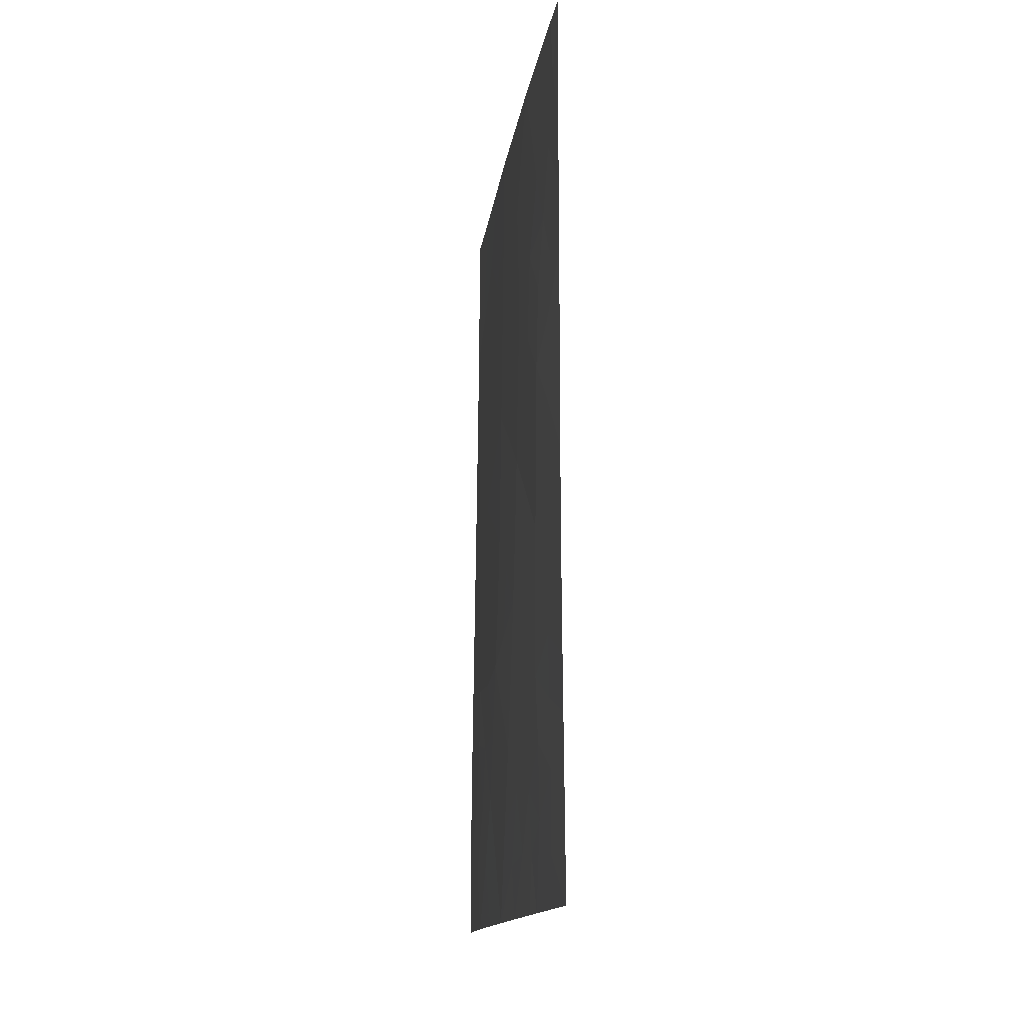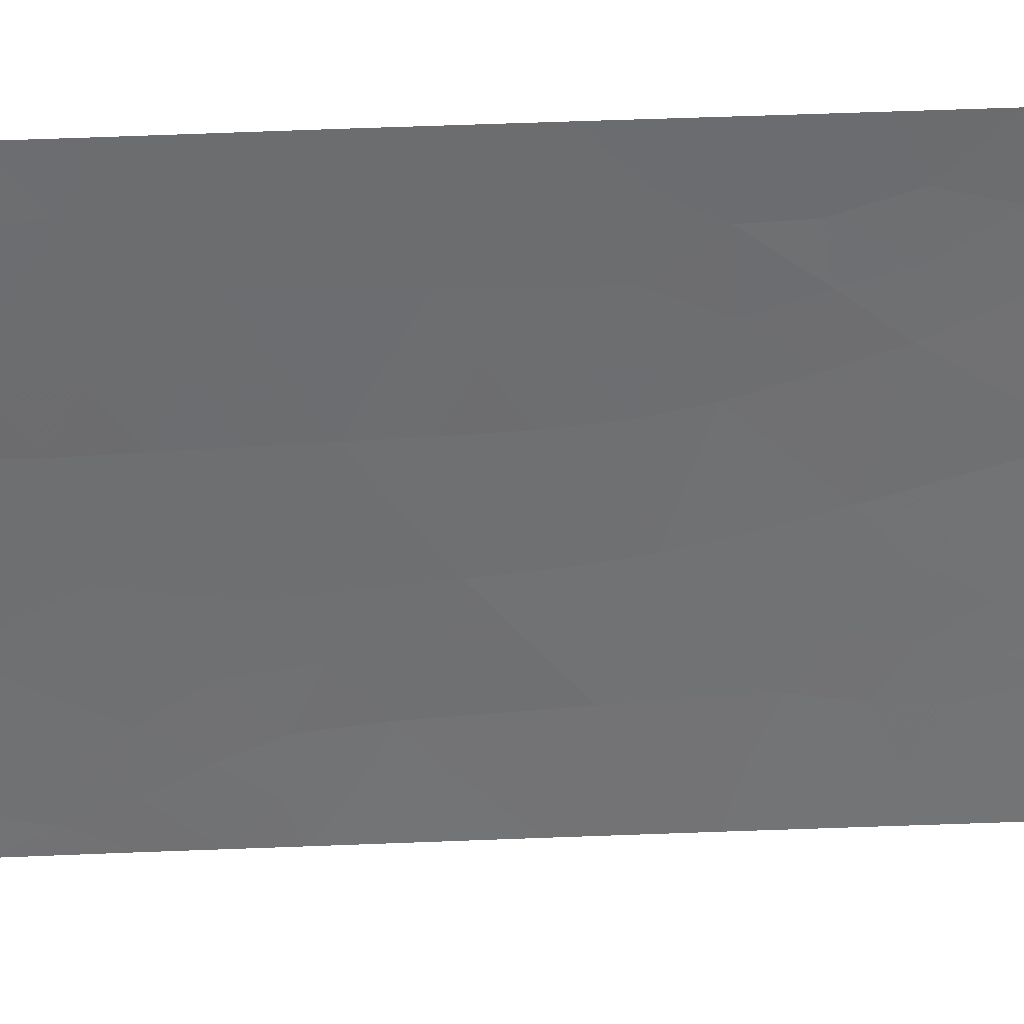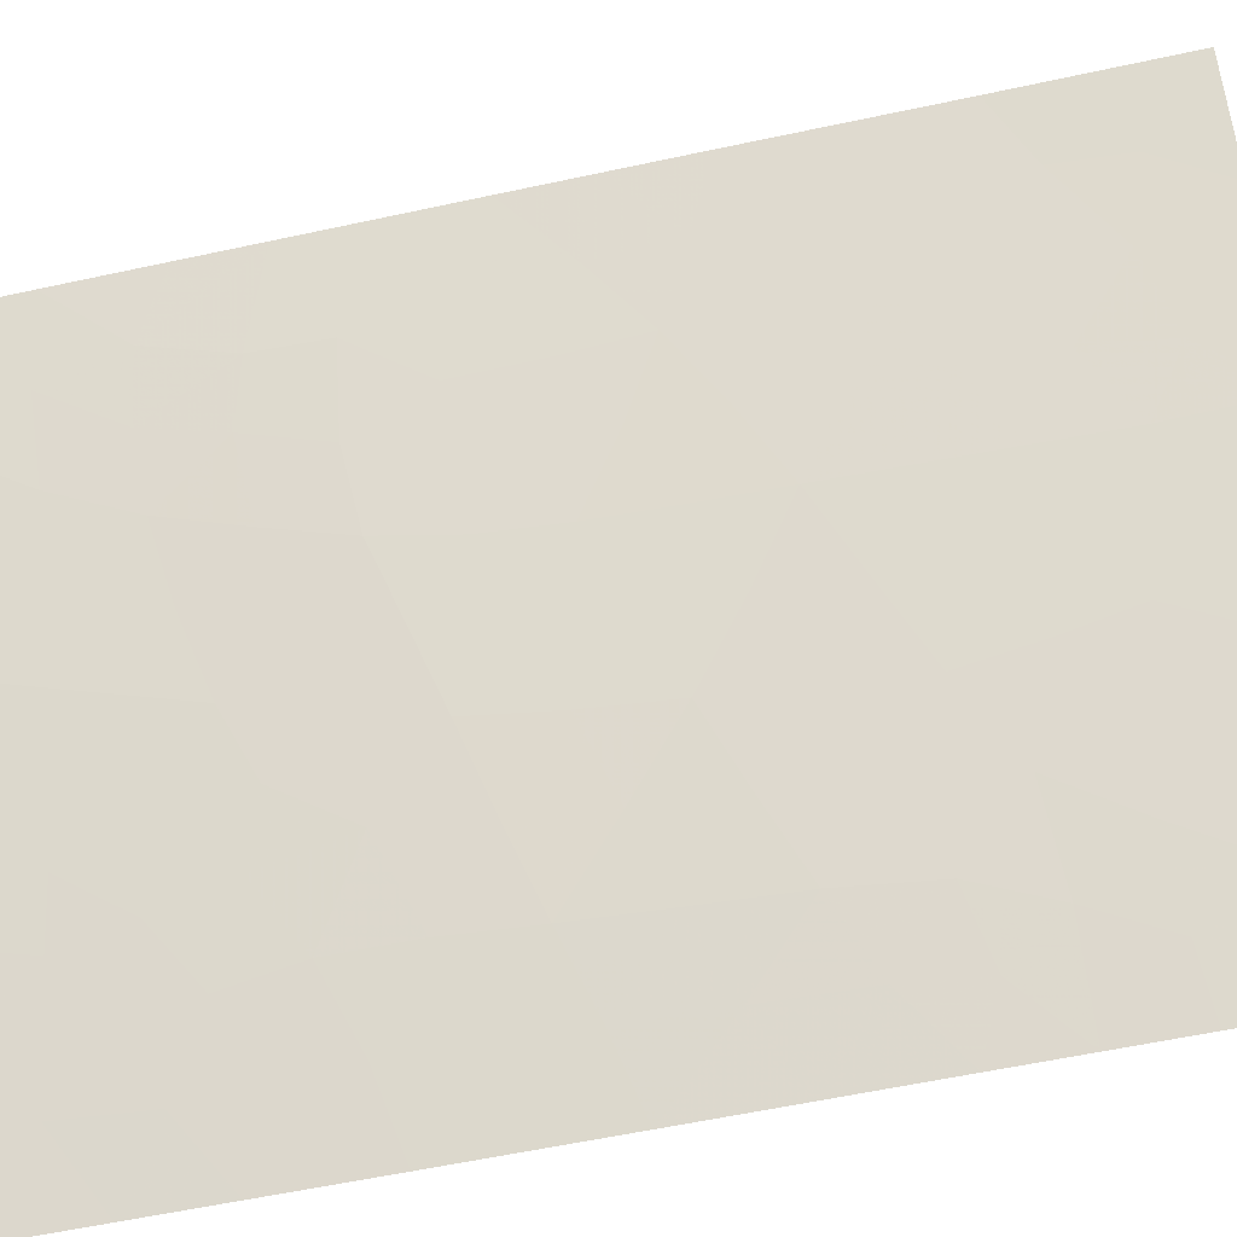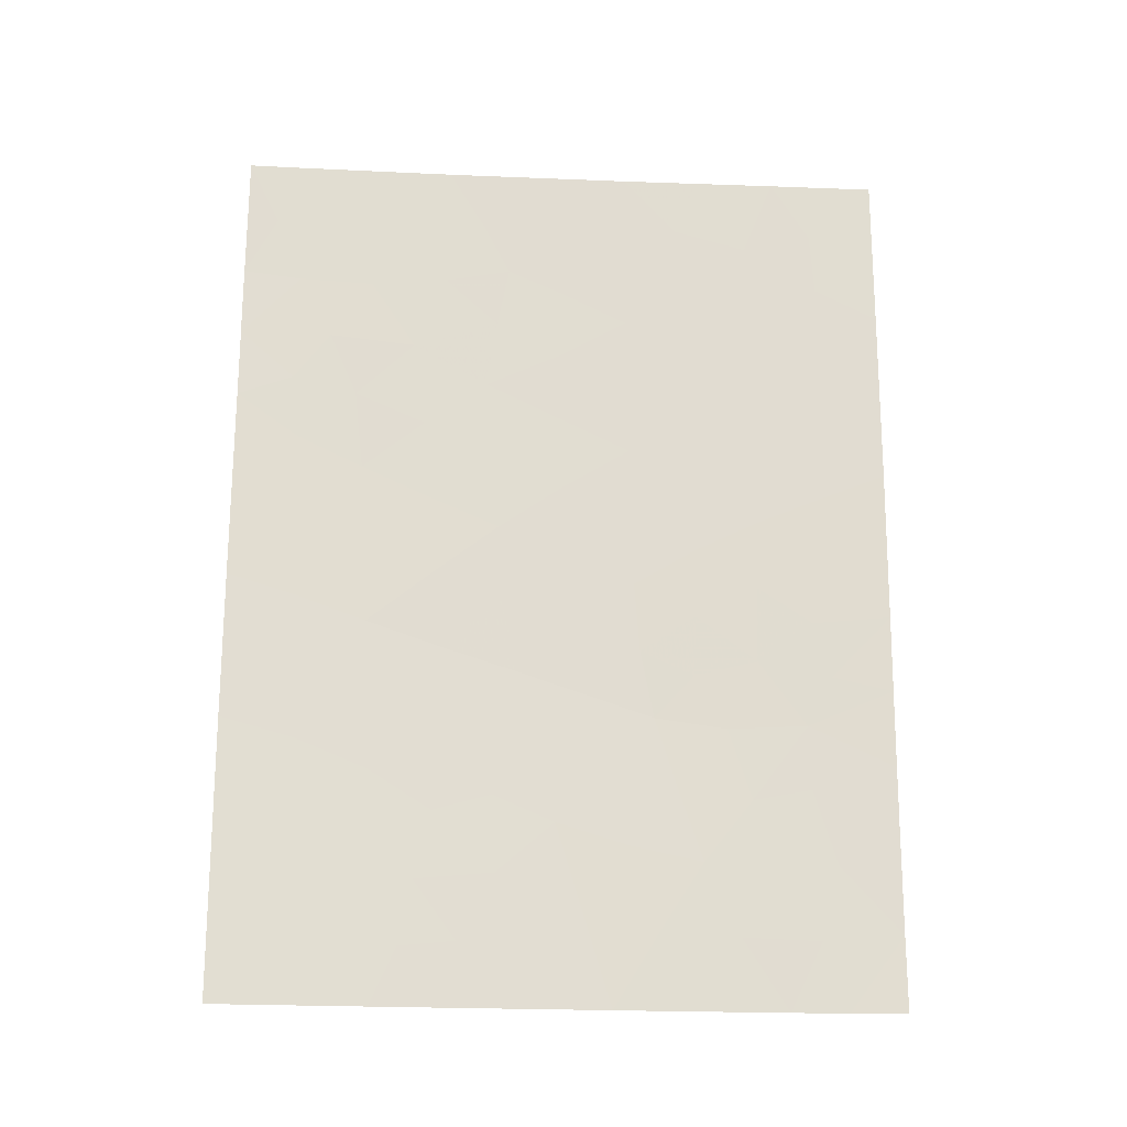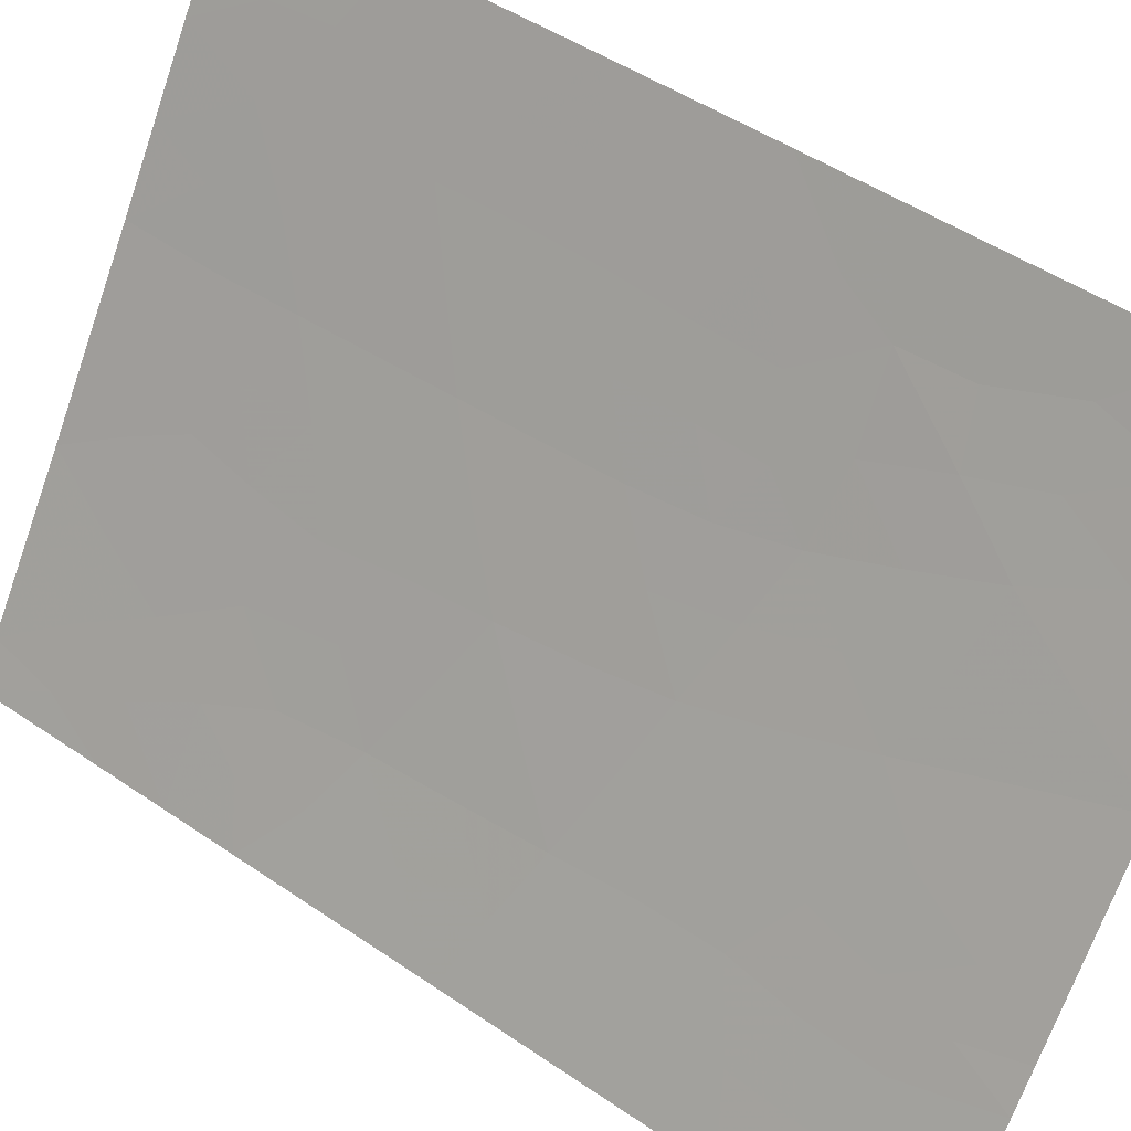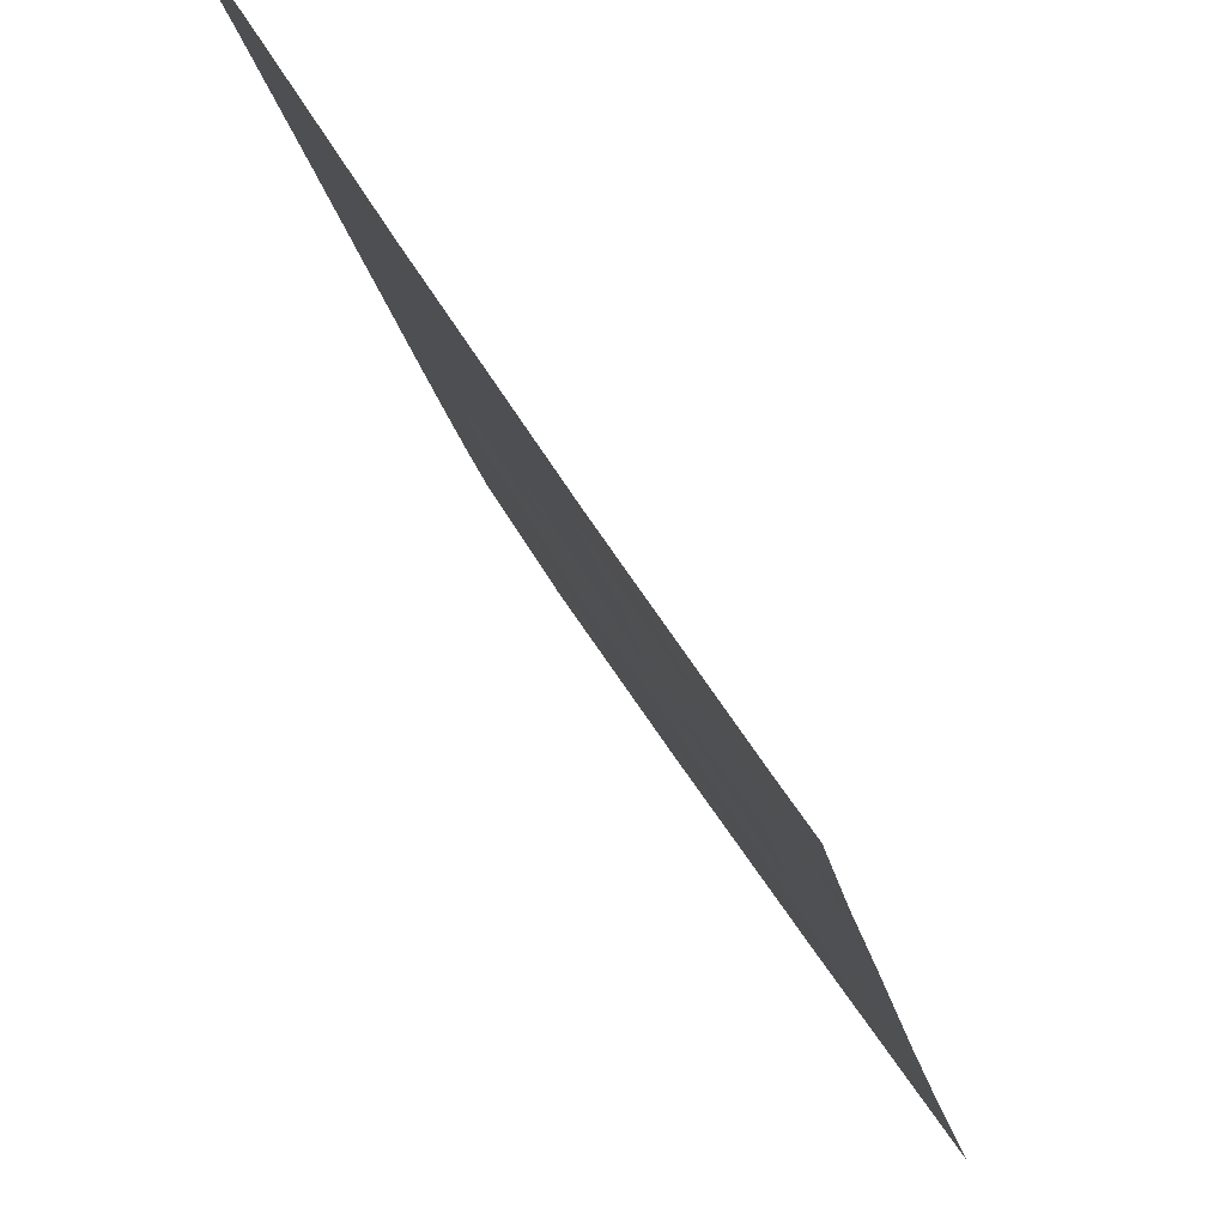
<metadata>
{"format":"obj","ext":"obj","renderer":"f3d","projection":"perspective","resolution":1024,"background":"white","views":[{"elev":-14.3,"azim":-155.2,"up":"+Y"},{"elev":68.1,"azim":-92.1,"up":"+Z"},{"elev":-58.3,"azim":102.7,"up":"+Z"},{"elev":-20.7,"azim":-61.9,"up":"+Y"},{"elev":47.0,"azim":-52.1,"up":"+Z"},{"elev":-19.3,"azim":-169.9,"up":"+Z"}]}
</metadata>
<code>
v -85.94 43.73 41.01
v -84.9 43.12 42.57
v -85.95 40.33 41.03
v -83.1 38 45.32
v -81.07 43.36 48.59
v -83.9 48.45 44.16
v -84.95 48.17 42.53
v -81.06 41.25 48.55
v -81.11 47.87 48.64
v -82.03 46.71 47.11
v -82.98 45.72 45.58
v -82.93 43.75 45.61
v -82.02 44.7 47.1
v -81.09 45.44 48.61
v -82.77 41.87 45.81
v -85.95 46.38 41.02
v -84.52 38 43.2
v -84.97 45.36 42.47
v -83.02 50 45.58
v -83.01 47.7 45.56
v -84.82 38 42.74
v -84.38 50 43.44
v -81.48 39.91 47.84
v -81.11 50 48.64
v -81.88 50 47.41
v -83.5 40.42 44.7
v -85.95 41.74 41.02
v -85.94 48.29 41.01
v -85.61 50 41.54
v -85.95 50 41.03
v -81.05 38 48.53
v -81.85 38 47.23
v -85.97 38 41.05
v -83.94 44.53 44.05
v -83.8 42.48 44.24
v -84.05 46.67 43.9
v -82.11 48.93 47.04
v -82.44 39.93 46.34
v -84.86 41.09 42.64
v -83.49 48.12 44.81
v -83.5 47.15 44.77
v -83.81 38 44.26
v -83.68 38.74 44.44
v -82.99 46.7 45.57
v -83.49 46.17 44.77
v -82.48 44.27 46.34
v -82.96 44.73 45.59
v -82.49 45.24 46.35
v -81.1 46.66 48.62
v -81.55 46.13 47.87
v -81.57 47.24 47.88
v -83.37 43.16 44.92
v -83.88 43.51 44.13
v -83.43 44.15 44.85
v -81.06 42.31 48.57
v -81.5 42.49 47.86
v -82.49 42.47 46.28
v -82.88 42.8 45.66
v -82.48 43.31 46.31
v -82.45 50 46.49
v -82.63 49.19 46.2
v -82.03 43.74 47.04
v -81.56 44.09 47.82
v -81.63 43.25 47.68
v -85.45 44.6 41.75
v -84.93 44.22 42.51
v -85.43 43.46 41.77
v -83.7 50 44.51
v -83.53 49.11 44.75
v -84.1 49.17 43.86
v -81.11 48.94 48.64
v -81.6 49.16 47.85
v -81.5 50 48.03
v -85.94 45.06 41.01
v -85.47 45.78 41.72
v -82.52 47.22 46.33
v -82.5 46.23 46.35
v -84.39 40.55 43.35
v -84.27 41.65 43.52
v -83.66 41.46 44.45
v -85.95 42.73 41.02
v -85.42 42.42 41.8
v -84.86 42.08 42.63
v -85.4 41.48 41.83
v -81.57 48.3 47.9
v -82.08 40.77 46.9
v -82.62 40.92 46.06
v -82.25 41.74 46.64
v -82.03 42.69 47.01
v -85.96 39.24 41.04
v -85.47 39.73 41.76
v -85.5 48.21 41.68
v -85.71 49.12 41.38
v -85.25 49.08 42.08
v -85.95 49.15 41.02
v -85.95 41.03 41.02
v -85.43 40.64 41.81
v -84.35 42.79 43.4
v -81.45 38 47.88
v -81.61 38.92 47.62
v -81.05 39.01 48.53
v -82.18 38.95 46.73
v -81.94 39.85 47.11
v -85.39 38 41.9
v -84.39 48.27 43.41
v -84.68 49.1 42.96
v -81.05 40.3 48.54
v -82.02 45.7 47.12
v -81.66 40.92 47.58
v -82.06 47.75 47.09
v -82.57 48.24 46.29
v -85.94 47.34 41.01
v -85.26 47.34 42.06
v -81.08 44.4 48.6
v -81.55 45.08 47.86
v -83.98 45.59 44
v -83.46 45.16 44.81
v -83.27 42.17 45.05
v -84.42 43.85 43.31
v -83.03 48.75 45.54
v -84.98 39.19 42.49
v -82.97 40.13 45.52
v -83.14 41.16 45.26
v -82.47 38 46.28
v -82.76 39.04 45.85
v -83.94 39.74 44.05
v -84.52 39.64 43.17
v -84.46 44.94 43.26
v -84.51 46.05 43.18
v -84.95 40.17 42.52
v -83.32 39.32 44.98
v -84.61 47.23 43.04
v -84.99 50 42.49
v -85.04 46.46 42.37
v -85.43 38.67 41.83
v -85.53 46.67 41.65
v -84.63 38.77 43.03
v -84.21 38.85 43.65
v -83.99 47.62 44.02
v -83.96 40.77 44.01
v -81.68 41.8 47.56
f 4 42 43
f 41 44 45
f 46 47 48
f 49 50 51
f 52 53 54
f 57 58 59
f 60 37 61
f 62 63 64
f 21 121 137
f 65 66 67
f 68 69 70
f 59 46 62
f 71 72 73
f 74 75 65
f 76 77 44
f 78 79 140
f 81 67 82
f 83 84 82
f 37 72 85
f 86 87 88
f 89 88 57
f 21 135 121
f 90 91 135
f 92 93 94
f 28 95 93
f 96 84 97
f 98 79 83
f 31 99 101
f 100 102 103
f 135 21 104
f 70 105 106
f 8 107 23
f 48 77 108
f 85 51 110
f 76 111 110
f 112 92 113
f 114 63 115
f 50 115 108
f 116 45 117
f 47 54 117
f 58 118 52
f 53 98 119
f 89 64 56
f 61 111 120
f 122 123 87
f 118 123 80
f 23 103 109
f 102 124 125
f 126 127 78
f 128 119 66
f 128 129 116
f 69 120 40
f 91 97 130
f 43 126 131
f 125 131 122
f 130 127 121
f 139 132 105
f 106 94 133
f 134 75 136
f 129 134 132
f 36 139 41
f 41 40 20
f 42 17 138
f 36 41 45
f 41 20 44
f 45 44 11
f 13 46 48
f 46 12 47
f 48 47 11
f 9 49 51
f 49 14 50
f 51 50 10
f 12 52 54
f 52 35 53
f 54 53 34
f 5 55 56
f 89 57 59
f 57 15 58
f 59 58 12
f 19 60 61
f 60 25 37
f 89 62 64
f 62 13 63
f 64 63 5
f 1 65 67
f 65 18 66
f 67 66 2
f 22 68 70
f 68 19 69
f 70 69 6
f 89 59 62
f 59 12 46
f 62 46 13
f 24 71 73
f 71 9 85
f 73 72 25
f 1 74 65
f 74 16 75
f 65 75 18
f 20 76 44
f 76 10 77
f 44 77 11
f 78 39 79
f 80 79 35
f 27 81 82
f 81 1 67
f 82 67 2
f 2 83 82
f 83 39 84
f 82 84 27
f 37 25 72
f 86 38 87
f 88 87 15
f 57 88 15
f 33 90 135
f 90 3 91
f 135 91 121
f 7 92 94
f 92 28 93
f 94 93 29
f 95 30 93
f 29 93 30
f 3 96 97
f 96 27 84
f 97 84 39
f 2 98 83
f 98 35 79
f 83 79 39
f 101 99 100
f 99 32 100
f 101 100 23
f 23 100 103
f 100 32 102
f 103 102 38
f 104 33 135
f 22 70 106
f 70 6 105
f 106 105 7
f 8 23 109
f 23 107 101
f 13 48 108
f 48 11 77
f 108 77 10
f 141 8 109
f 37 85 110
f 85 9 51
f 110 51 10
f 10 76 110
f 76 20 111
f 110 111 37
f 16 112 136
f 112 28 92
f 113 92 7
f 14 114 115
f 114 5 63
f 115 63 13
f 10 50 108
f 50 14 115
f 108 115 13
f 34 116 117
f 116 36 45
f 117 45 11
f 11 47 117
f 47 12 54
f 117 54 34
f 12 58 52
f 58 15 118
f 52 118 35
f 34 53 119
f 53 35 98
f 119 98 2
f 56 64 5
f 19 61 120
f 61 37 111
f 120 111 20
f 38 122 87
f 122 26 123
f 87 123 15
f 35 118 80
f 118 15 123
f 80 123 26
f 109 103 86
f 103 38 86
f 38 102 125
f 102 32 124
f 125 124 4
f 26 126 140
f 18 128 66
f 128 34 119
f 66 119 2
f 34 128 116
f 128 18 129
f 116 129 36
f 6 69 40
f 69 19 120
f 40 120 20
f 121 91 130
f 91 3 97
f 130 97 39
f 43 138 126
f 131 126 26
f 38 125 122
f 122 131 26
f 130 39 78
f 137 127 138
f 6 139 105
f 105 132 7
f 22 106 133
f 106 7 94
f 133 94 29
f 134 18 75
f 129 18 134
f 42 138 43
f 21 137 17
f 136 75 16
f 136 112 113
f 127 137 121
f 126 138 127
f 17 137 138
f 136 113 134
f 132 134 113
f 132 113 7
f 71 85 72
f 78 127 130
f 139 40 41
f 140 79 80
f 139 6 40
f 26 140 80
f 140 126 78
f 36 129 132
f 139 36 132
f 55 8 141
f 89 56 141
f 55 141 56
f 88 141 86
f 109 86 141
f 89 141 88
f 4 43 131
f 125 4 131

</code>
